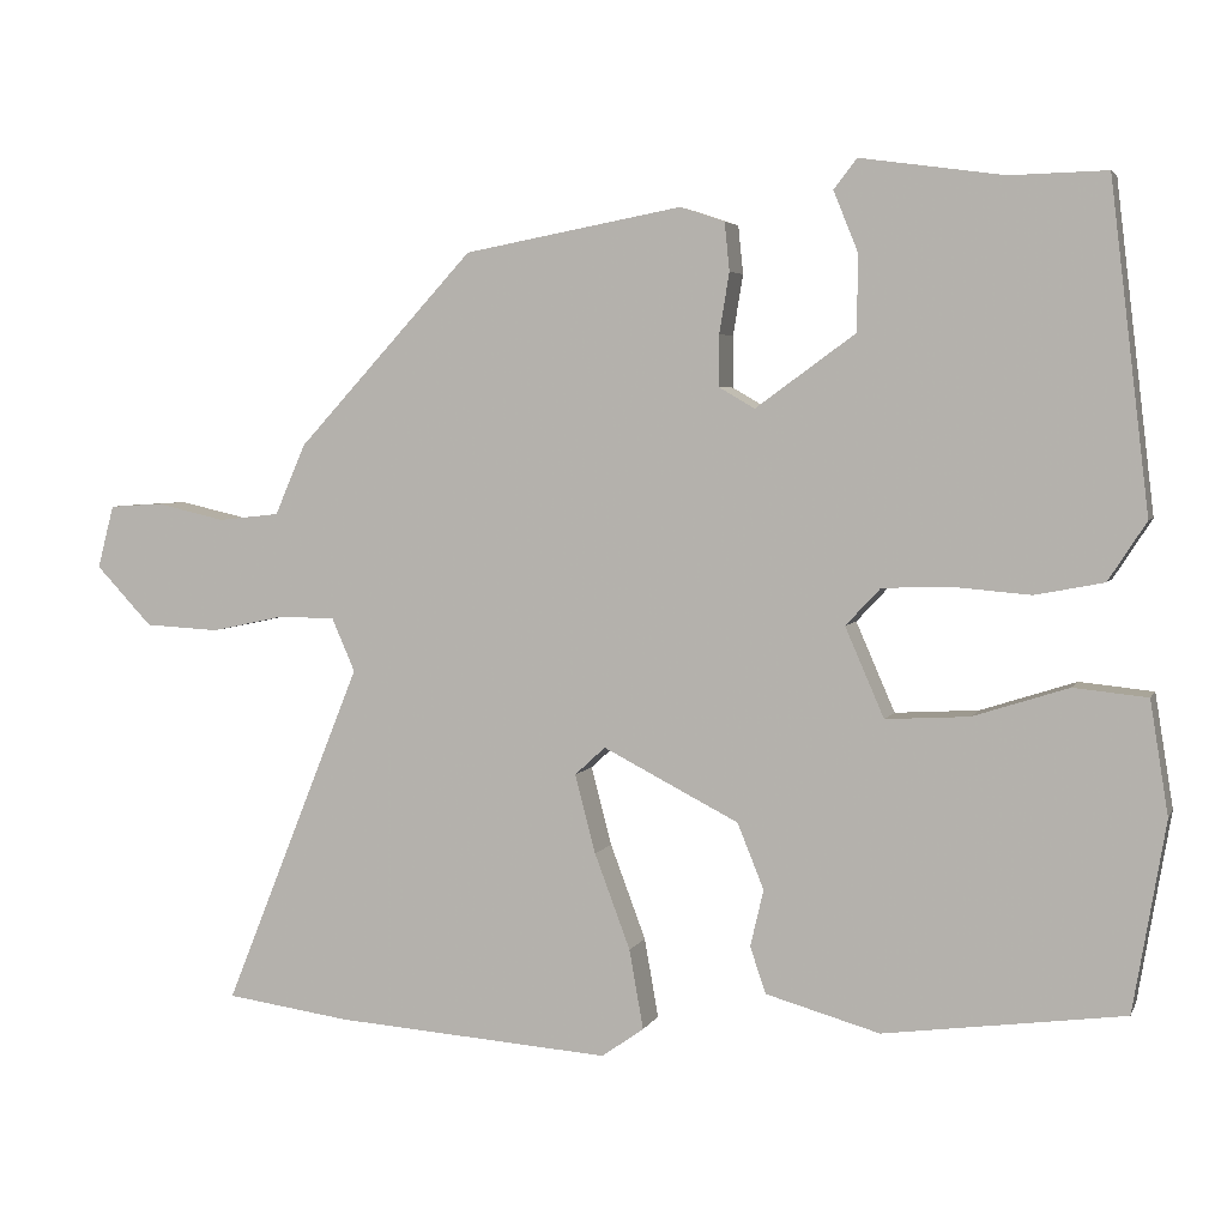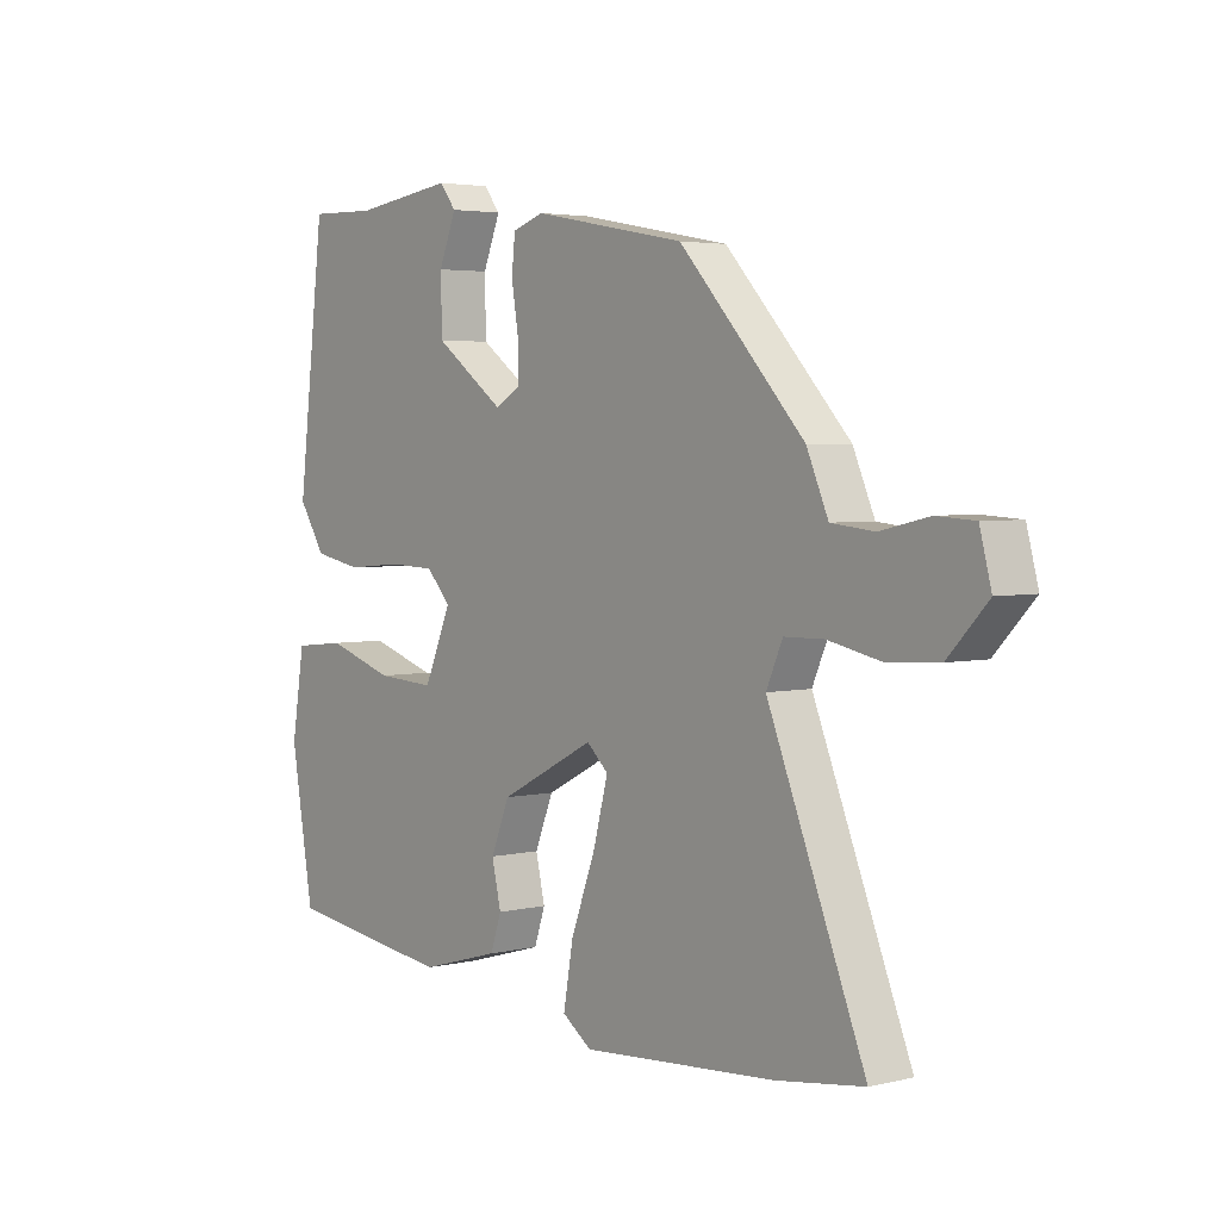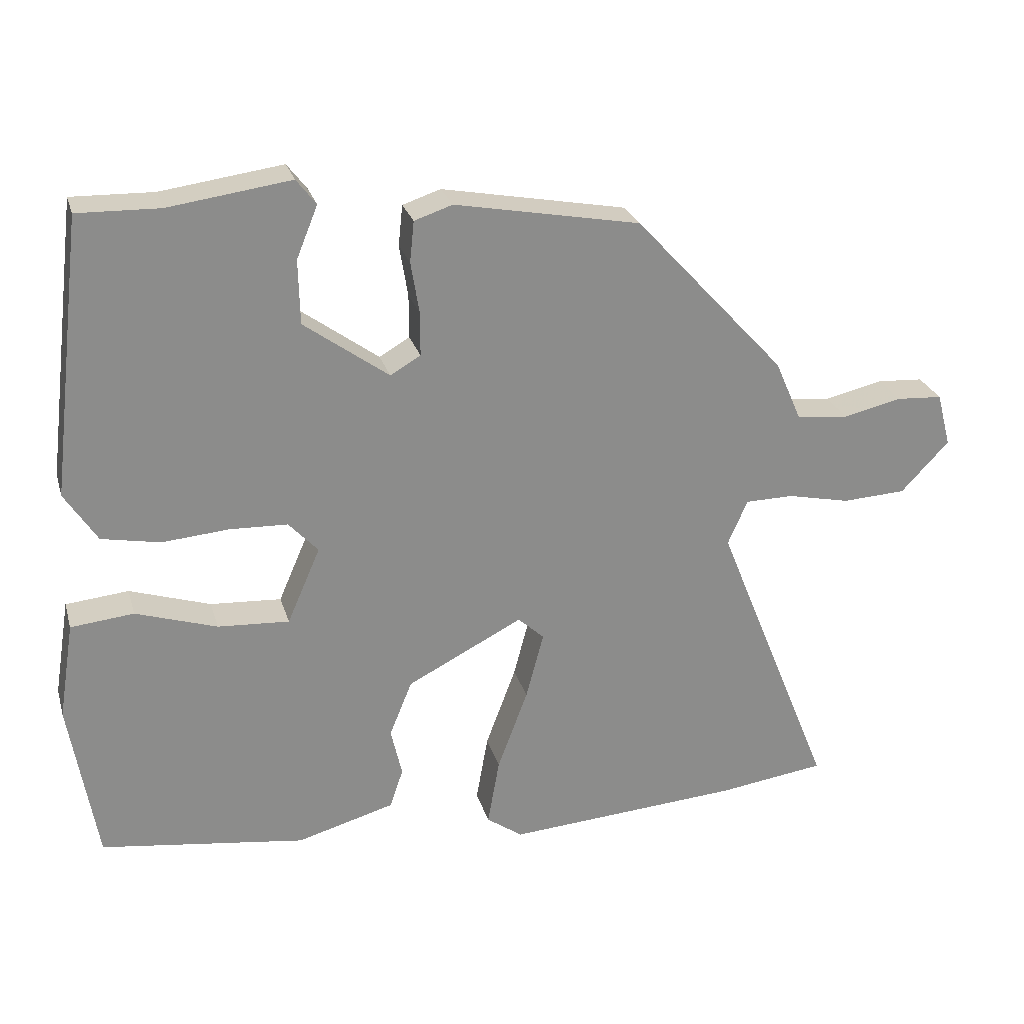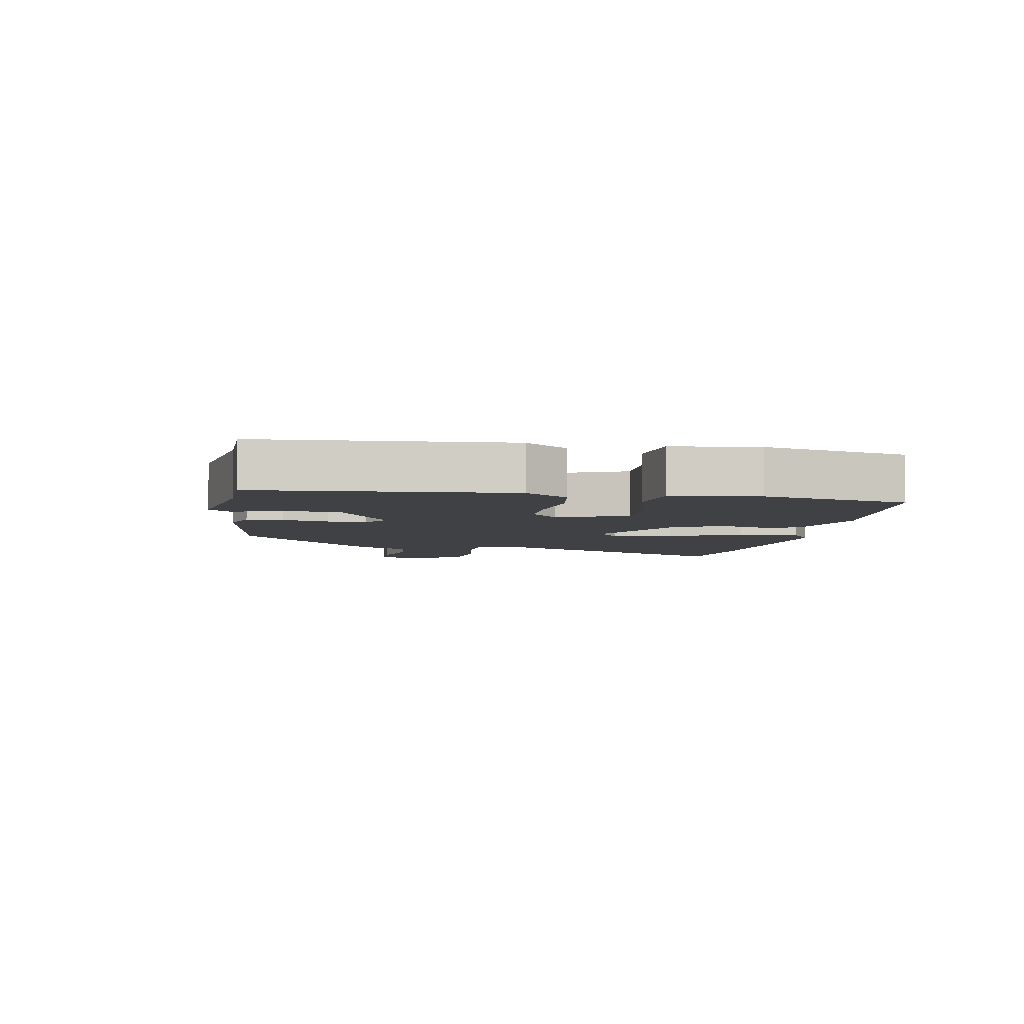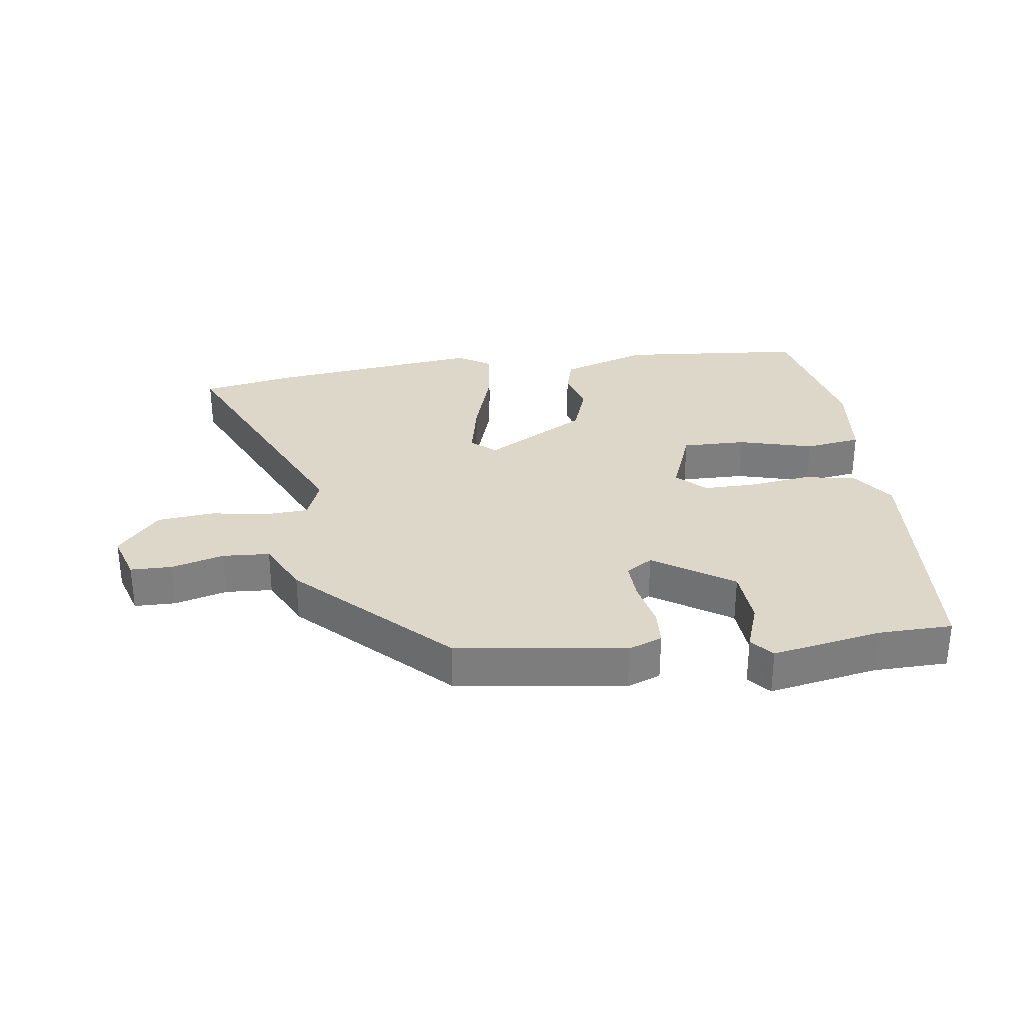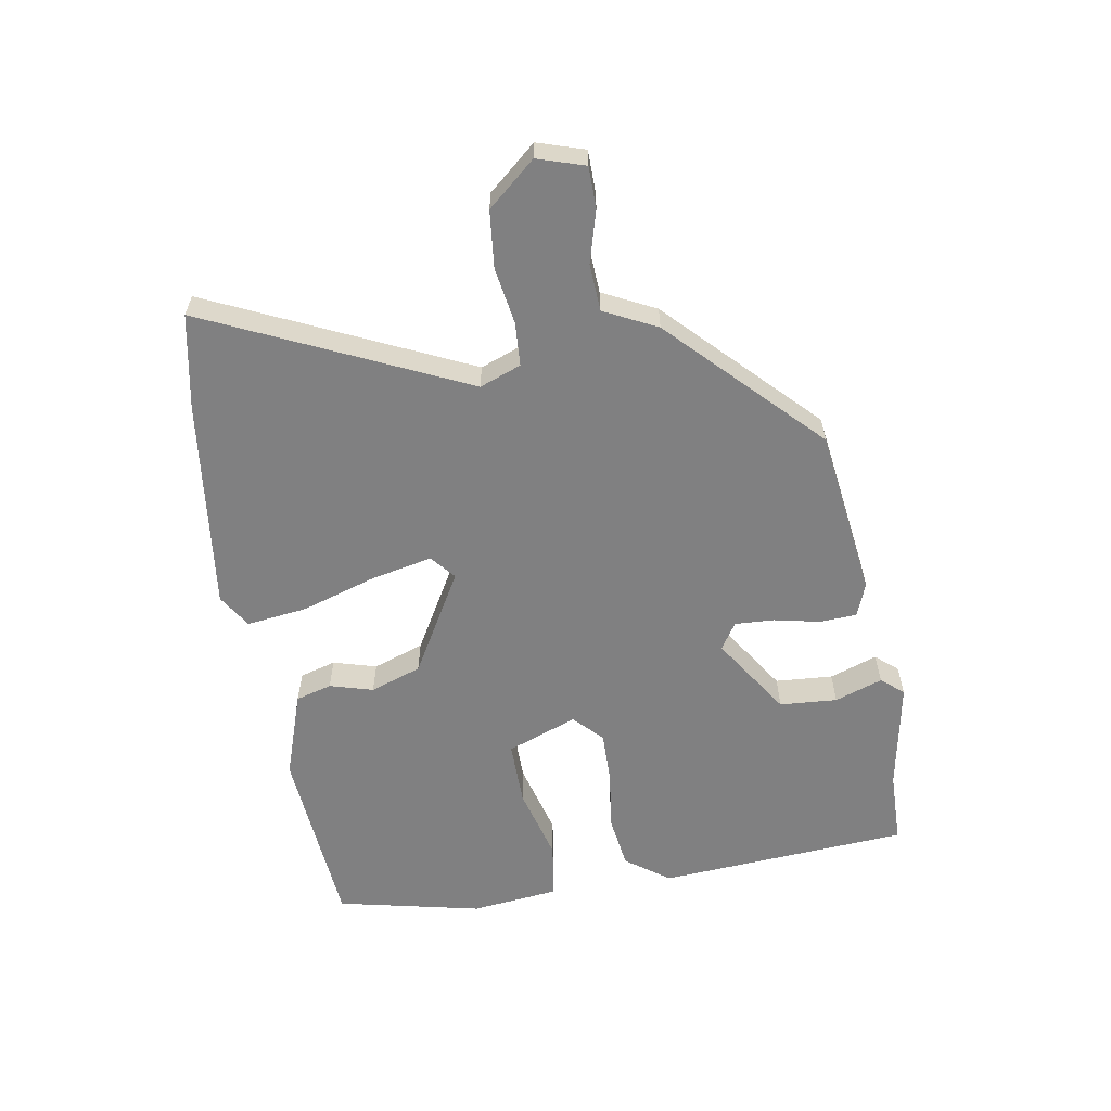
<metadata>
{"format":"obj","ext":"obj","renderer":"f3d","projection":"perspective","resolution":1024,"background":"white","views":[{"elev":4.3,"azim":15.9,"up":"+Z"},{"elev":3.6,"azim":-128.7,"up":"+Z"},{"elev":25.8,"azim":164.9,"up":"+Z"},{"elev":-5.4,"azim":77.6,"up":"+Y"},{"elev":30.9,"azim":-10.4,"up":"+Y"},{"elev":-60.2,"azim":-83.2,"up":"+Y"}]}
</metadata>
<code>
v -0.475 0.07 -0.503
v -0.626 0.07 -0.482
v -0.459 0.07 -0.067
v -0.487 0.07 -0.003
v -0.555 0.07 -0.002
v -0.644 0.07 -0.021
v -0.734 0.07 -0.016
v -0.802 0.07 0.056
v -0.782 0.07 0.132
v -0.717 0.07 0.136
v -0.634 0.07 0.117
v -0.56 0.07 0.125
v -0.523 0.07 0.21
v -0.309 0.07 0.442
v -0.046 0.07 0.491
v 0.008 0.07 0.473
v 0.014 0.07 0.415
v 0.002 0.07 0.342
v 0.002 0.07 0.28
v 0.045 0.07 0.255
v 0.165 0.07 0.342
v 0.167 0.07 0.433
v 0.137 0.07 0.507
v 0.165 0.07 0.543
v 0.338 0.07 0.519
v 0.454 0.07 0.522
v 0.501 0.07 0.129
v 0.455 0.07 0.058
v 0.372 0.07 0.042
v 0.277 0.07 0.05
v 0.196 0.07 0.047
v 0.154 0.07 0.002
v 0.201 0.07 -0.106
v 0.302 0.07 -0.1
v 0.417 0.07 -0.063
v 0.506 0.07 -0.072
v 0.528 0.07 -0.209
v 0.489 0.07 -0.439
v 0.199 0.07 -0.478
v 0.061 0.07 -0.439
v 0.042 0.07 -0.383
v 0.058 0.07 -0.314
v 0.026 0.07 -0.235
v -0.138 0.07 -0.151
v -0.175 0.07 -0.185
v -0.15 0.07 -0.28
v -0.107 0.07 -0.395
v -0.09 0.07 -0.491
v -0.141 0.07 -0.527
v -0.475 0 -0.503
v -0.626 0 -0.482
v -0.459 0 -0.067
v -0.487 0 -0.003
v -0.555 0 -0.002
v -0.644 0 -0.021
v -0.734 0 -0.016
v -0.802 0 0.056
v -0.782 0 0.132
v -0.717 0 0.136
v -0.634 0 0.117
v -0.56 0 0.125
v -0.523 0 0.21
v -0.309 0 0.442
v -0.046 0 0.491
v 0.008 0 0.473
v 0.014 0 0.415
v 0.002 0 0.342
v 0.002 0 0.28
v 0.045 0 0.255
v 0.165 0 0.342
v 0.167 0 0.433
v 0.137 0 0.507
v 0.165 0 0.543
v 0.338 0 0.519
v 0.454 0 0.522
v 0.501 0 0.129
v 0.455 0 0.058
v 0.372 0 0.042
v 0.277 0 0.05
v 0.196 0 0.047
v 0.154 0 0.002
v 0.201 0 -0.106
v 0.302 0 -0.1
v 0.417 0 -0.063
v 0.506 0 -0.072
v 0.528 0 -0.209
v 0.489 0 -0.439
v 0.199 0 -0.478
v 0.061 0 -0.439
v 0.042 0 -0.383
v 0.058 0 -0.314
v 0.026 0 -0.235
v -0.138 0 -0.151
v -0.175 0 -0.185
v -0.15 0 -0.28
v -0.107 0 -0.395
v -0.09 0 -0.491
v -0.141 0 -0.527
f 1 2 3
f 49 1 3
f 48 49 3
f 47 48 3
f 46 47 3
f 45 46 3 4
f 44 45 4
f 40 41 42
f 39 40 42
f 38 39 42
f 37 38 42
f 36 37 42
f 35 36 42
f 34 35 42
f 33 34 42 43
f 32 33 43 44
f 28 29 30
f 27 28 30
f 26 27 30
f 25 26 30
f 25 30 31
f 22 23 24 25
f 21 22 25 31
f 31 32 44
f 21 31 44
f 20 21 44
f 16 17 18
f 15 16 18
f 14 15 18
f 13 14 18
f 12 13 18
f 12 18 19
f 9 10 11
f 8 9 11
f 7 8 11
f 6 7 11
f 5 6 11
f 4 5 11 12
f 19 20 44
f 12 19 44
f 4 12 44
f 52 51 50
f 52 50 98
f 52 98 97
f 52 97 96
f 52 96 95
f 53 52 95 94
f 53 94 93
f 91 90 89
f 91 89 88
f 91 88 87
f 91 87 86
f 91 86 85
f 91 85 84
f 91 84 83
f 92 91 83 82
f 93 92 82 81
f 79 78 77
f 79 77 76
f 79 76 75
f 79 75 74
f 80 79 74
f 74 73 72 71
f 80 74 71 70
f 93 81 80
f 93 80 70
f 93 70 69
f 67 66 65
f 67 65 64
f 67 64 63
f 67 63 62
f 67 62 61
f 68 67 61
f 60 59 58
f 60 58 57
f 60 57 56
f 60 56 55
f 60 55 54
f 61 60 54 53
f 93 69 68
f 93 68 61
f 93 61 53
f 1 50 51 2
f 2 51 52 3
f 3 52 53 4
f 4 53 54 5
f 5 54 55 6
f 6 55 56 7
f 7 56 57 8
f 8 57 58 9
f 9 58 59 10
f 10 59 60 11
f 11 60 61 12
f 12 61 62 13
f 13 62 63 14
f 14 63 64 15
f 15 64 65 16
f 16 65 66 17
f 17 66 67 18
f 18 67 68 19
f 19 68 69 20
f 20 69 70 21
f 21 70 71 22
f 22 71 72 23
f 23 72 73 24
f 24 73 74 25
f 25 74 75 26
f 26 75 76 27
f 27 76 77 28
f 28 77 78 29
f 29 78 79 30
f 30 79 80 31
f 31 80 81 32
f 32 81 82 33
f 33 82 83 34
f 34 83 84 35
f 35 84 85 36
f 36 85 86 37
f 37 86 87 38
f 38 87 88 39
f 39 88 89 40
f 40 89 90 41
f 41 90 91 42
f 42 91 92 43
f 43 92 93 44
f 44 93 94 45
f 45 94 95 46
f 46 95 96 47
f 47 96 97 48
f 48 97 98 49
f 49 98 50 1

</code>
